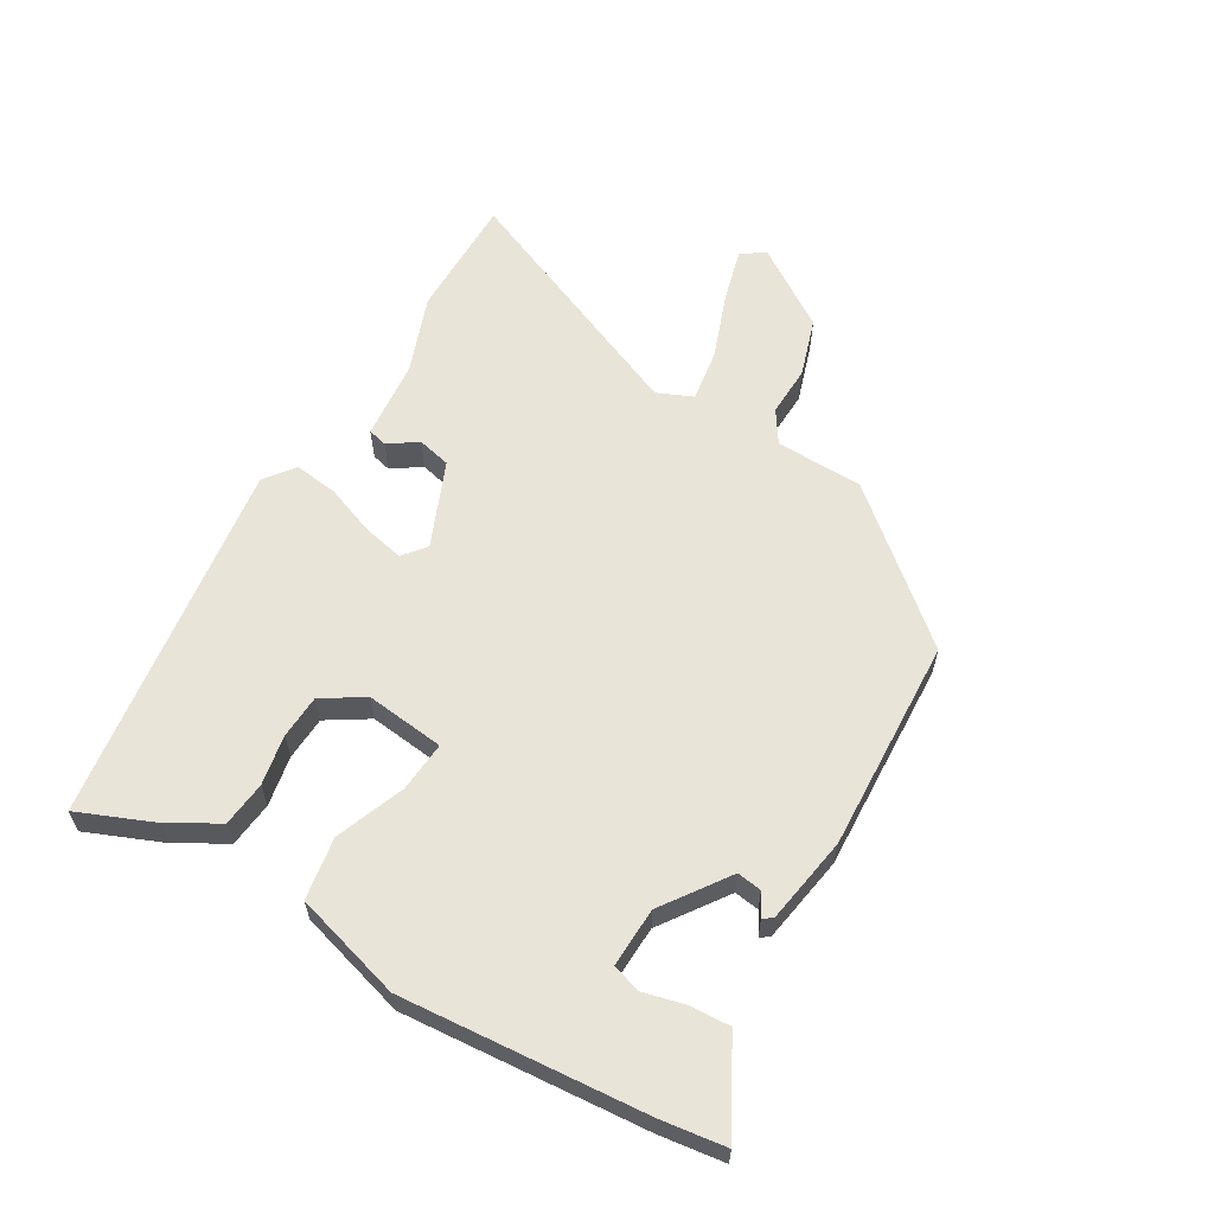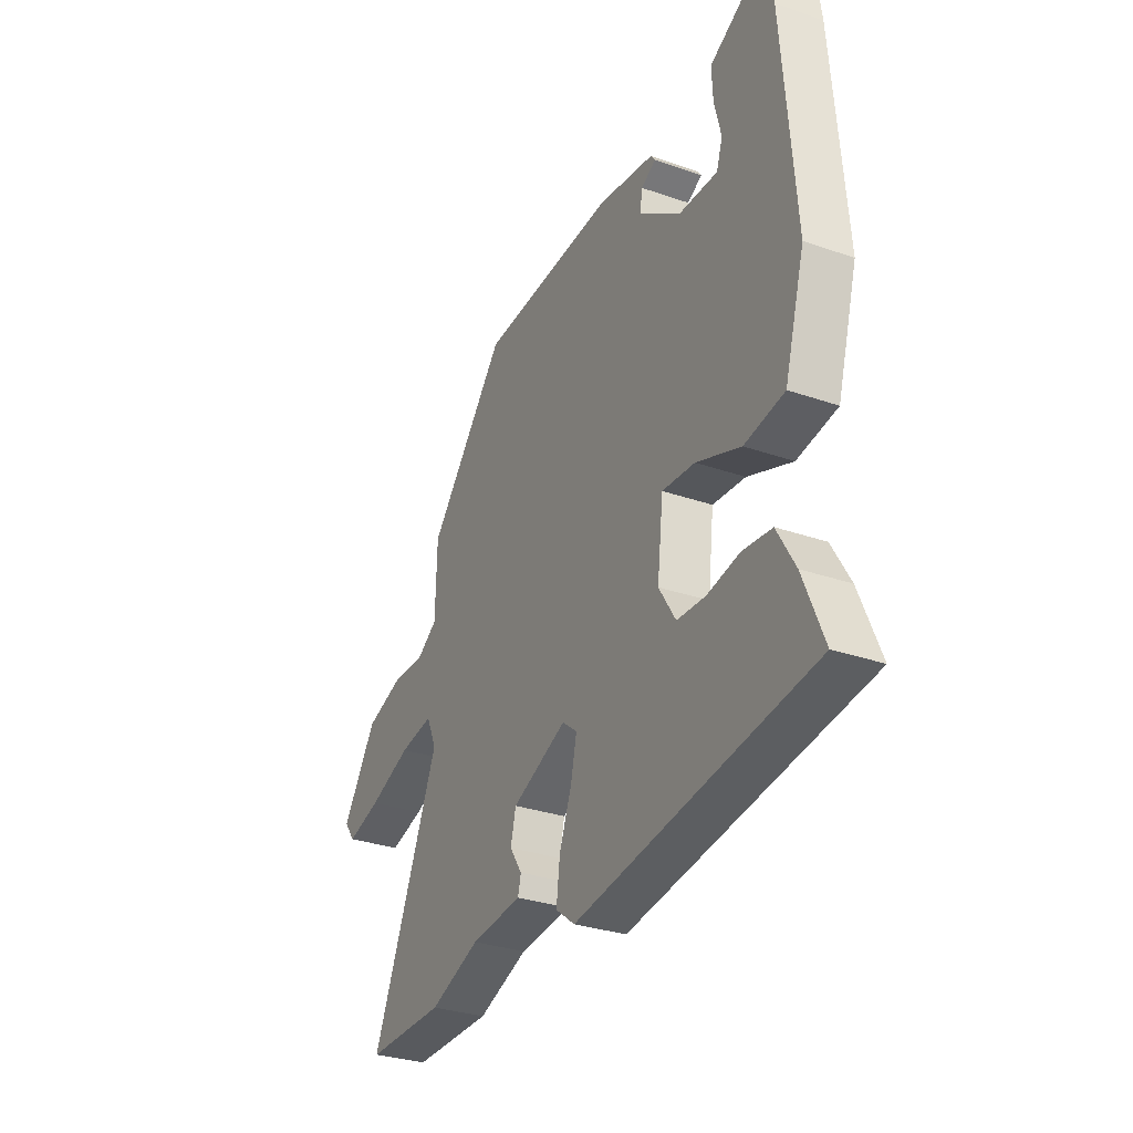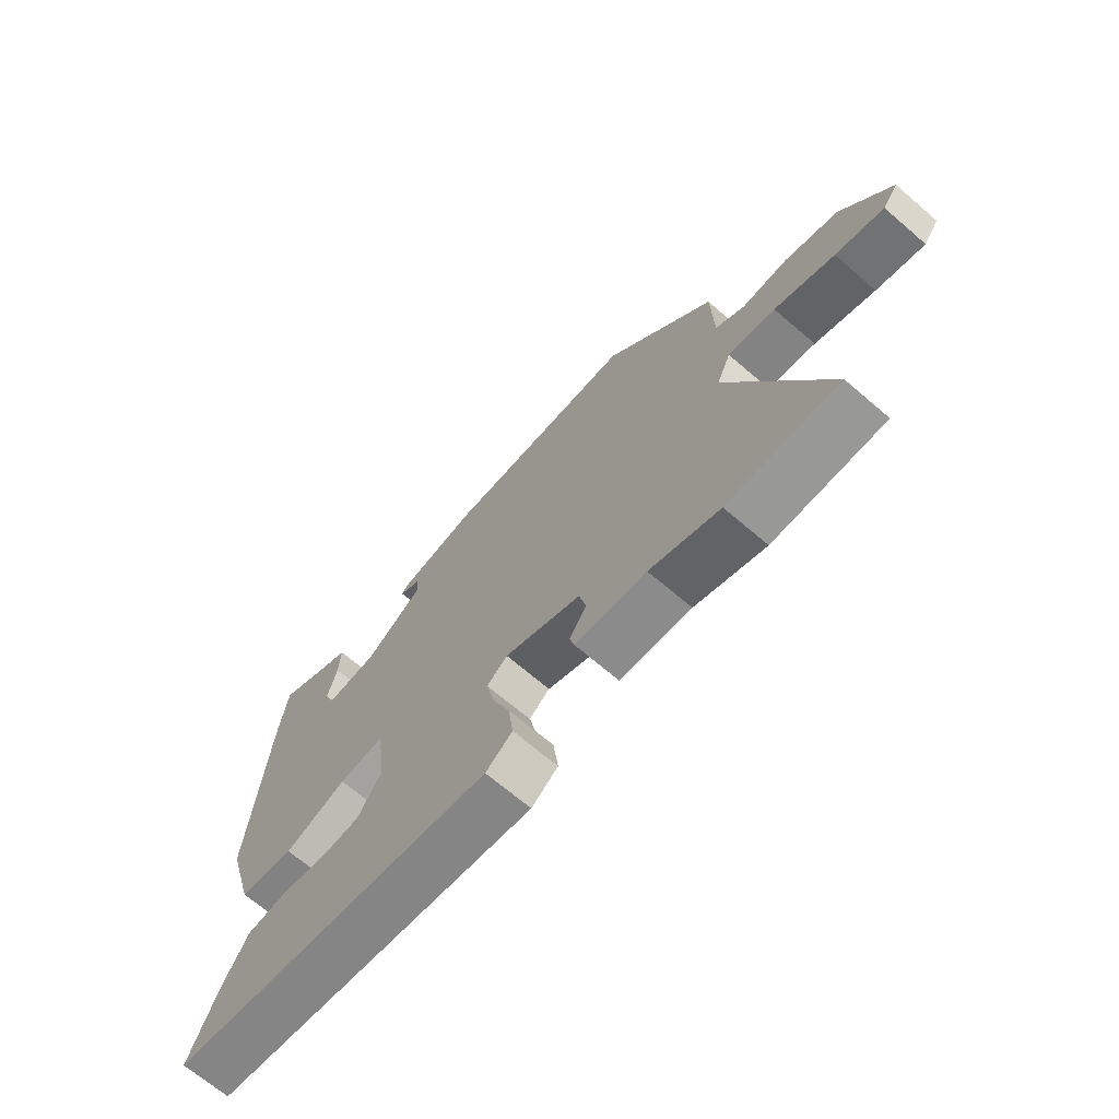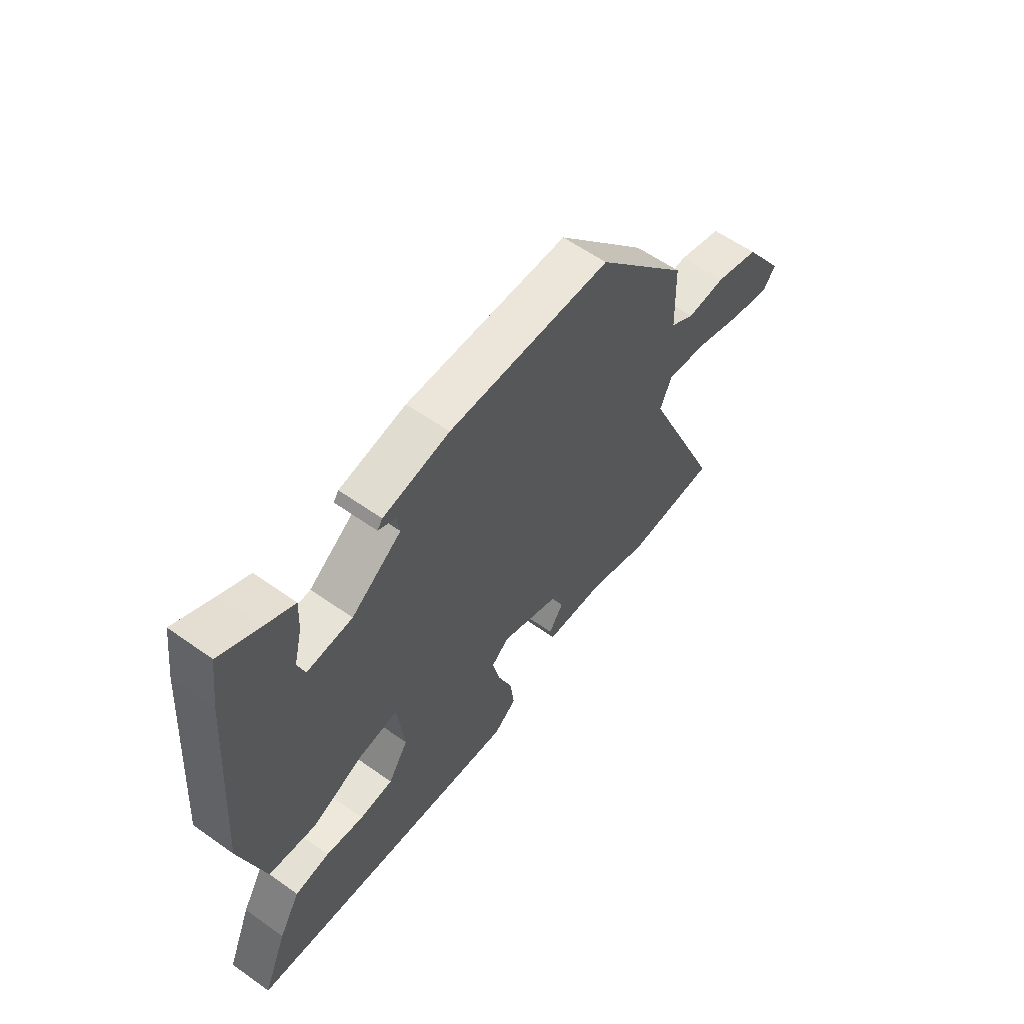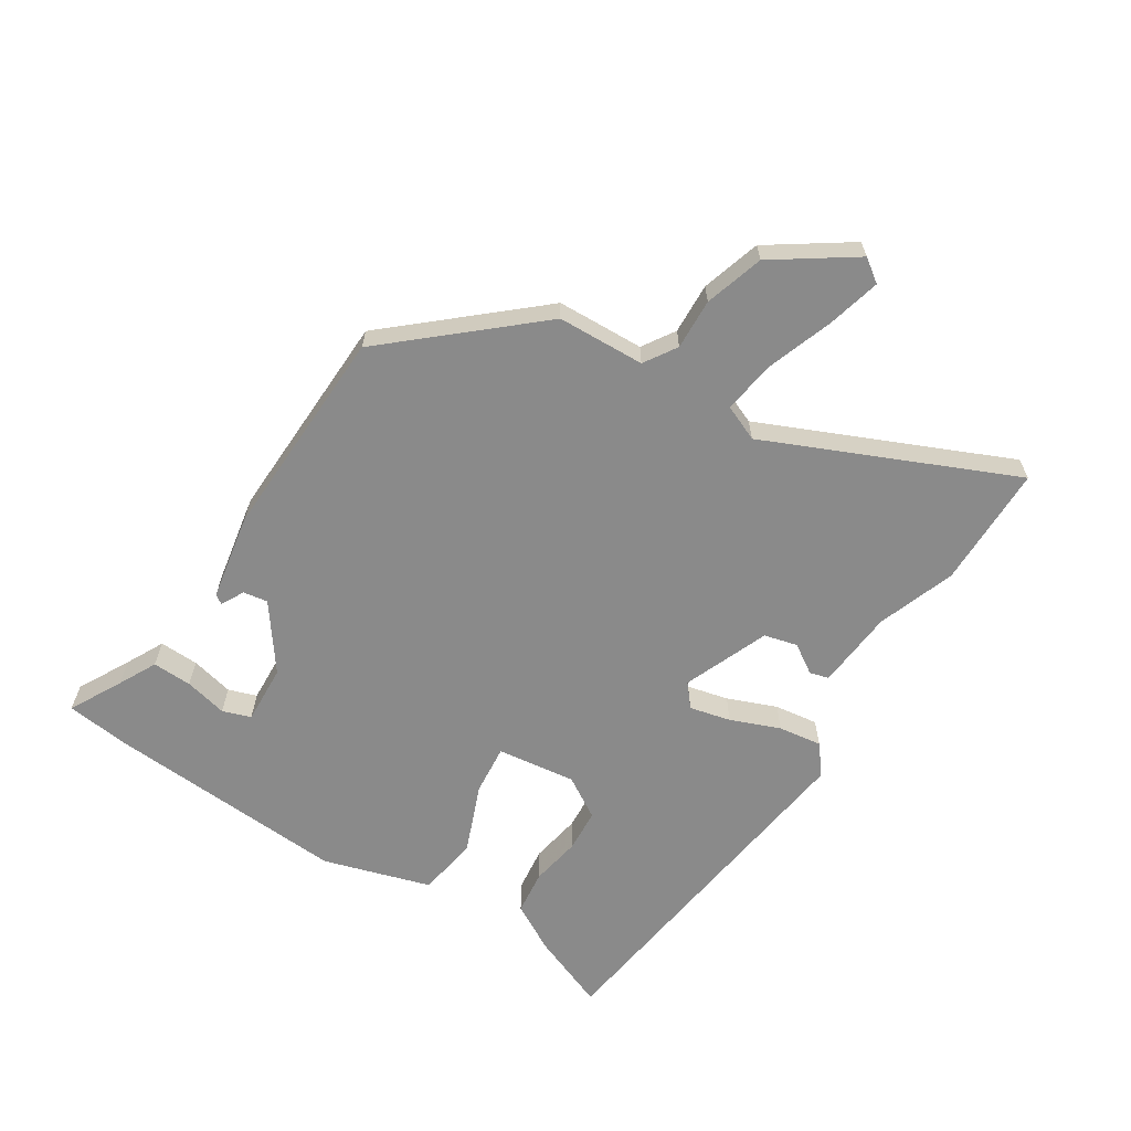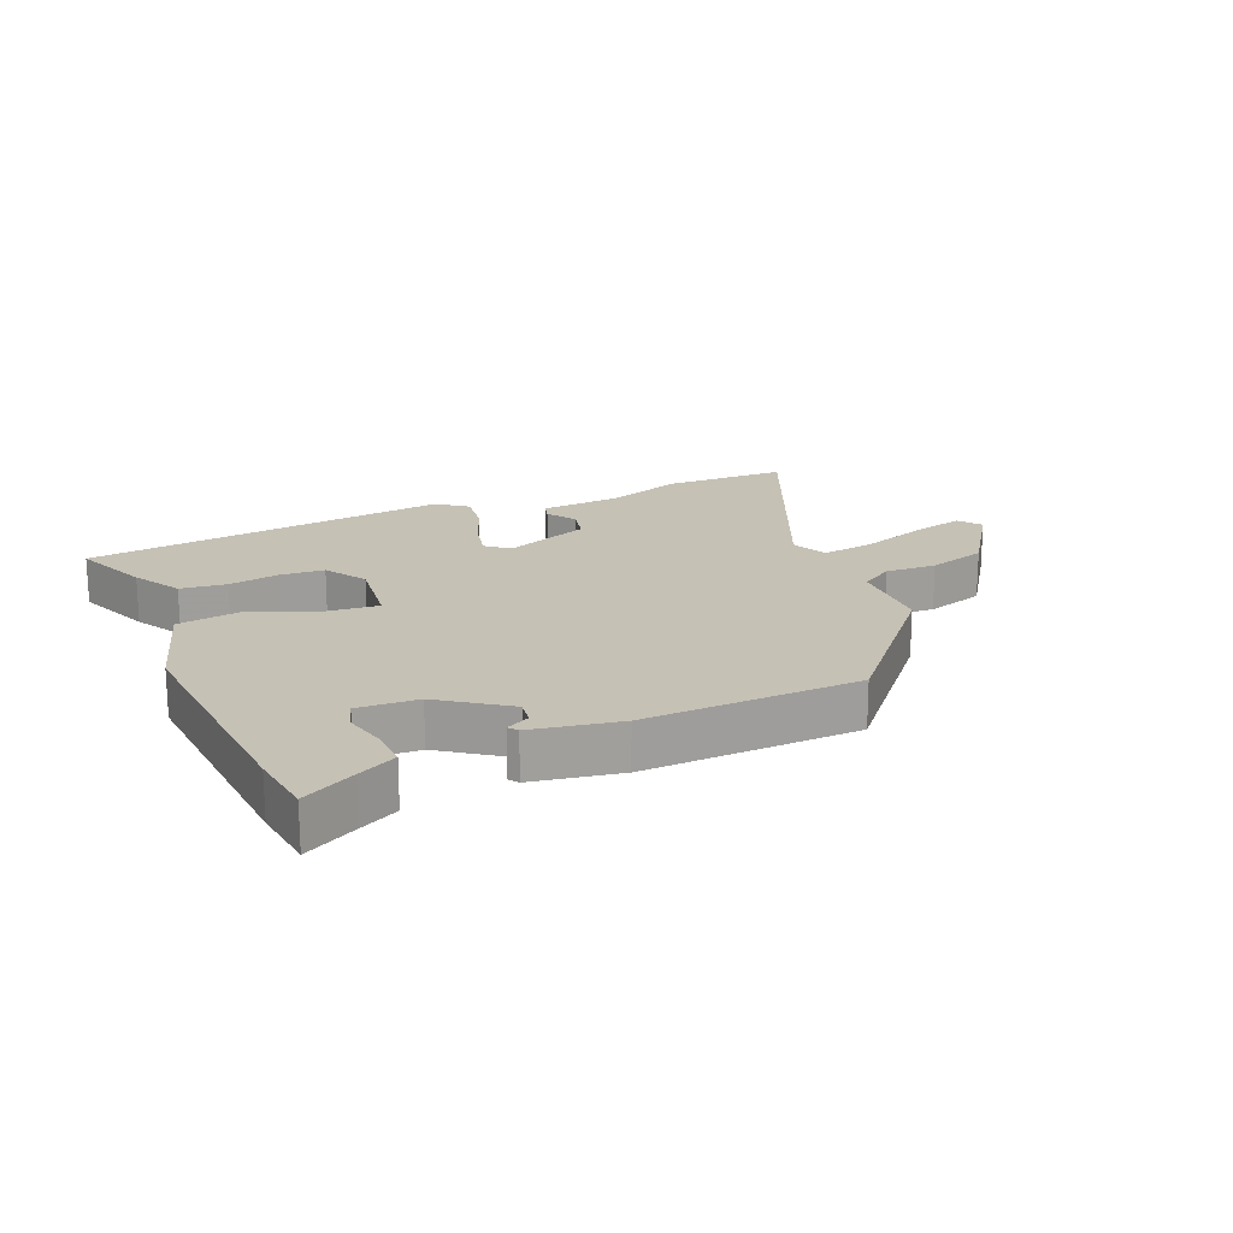
<metadata>
{"format":"obj","ext":"obj","renderer":"f3d","projection":"perspective","resolution":1024,"background":"white","views":[{"elev":60.5,"azim":-59.7,"up":"+Y"},{"elev":-31.0,"azim":-116.4,"up":"+Z"},{"elev":-68.5,"azim":49.3,"up":"+Z"},{"elev":59.1,"azim":-53.8,"up":"+Z"},{"elev":-63.5,"azim":58.1,"up":"+Y"},{"elev":18.7,"azim":-22.9,"up":"+Y"}]}
</metadata>
<code>
v -0.538 0.07 -0.457
v -0.487 0.07 -0.333
v -0.442 0.07 -0.255
v -0.369 0.07 -0.247
v -0.288 0.07 -0.262
v -0.217 0.07 -0.258
v -0.175 0.07 -0.191
v -0.19 0.07 -0.063
v -0.272 0.07 -0.07
v -0.383 0.07 -0.113
v -0.483 0.07 -0.097
v -0.534 0.07 0.078
v -0.504 0.07 0.469
v -0.49 0.07 0.574
v -0.406 0.07 0.528
v -0.345 0.07 0.496
v -0.348 0.07 0.432
v -0.365 0.07 0.363
v -0.35 0.07 0.317
v -0.254 0.07 0.321
v -0.148 0.07 0.396
v -0.154 0.07 0.436
v -0.191 0.07 0.456
v -0.18 0.07 0.471
v -0.039 0.07 0.495
v 0.306 0.07 0.48
v 0.502 0.07 0.251
v 0.506 0.07 0.11
v 0.558 0.07 0.076
v 0.64 0.07 0.079
v 0.735 0.07 0.049
v 0.822 0.07 -0.081
v 0.795 0.07 -0.118
v 0.709 0.07 -0.095
v 0.602 0.07 -0.056
v 0.517 0.07 -0.043
v 0.492 0.07 -0.101
v 0.663 0.07 -0.5
v 0.464 0.07 -0.5
v 0.338 0.07 -0.454
v 0.209 0.07 -0.442
v 0.201 0.07 -0.411
v 0.232 0.07 -0.364
v 0.219 0.07 -0.31
v 0.081 0.07 -0.253
v 0.044 0.07 -0.283
v 0.059 0.07 -0.35
v 0.09 0.07 -0.43
v 0.099 0.07 -0.501
v 0.051 0.07 -0.538
v -0.538 0 -0.457
v -0.487 0 -0.333
v -0.442 0 -0.255
v -0.369 0 -0.247
v -0.288 0 -0.262
v -0.217 0 -0.258
v -0.175 0 -0.191
v -0.19 0 -0.063
v -0.272 0 -0.07
v -0.383 0 -0.113
v -0.483 0 -0.097
v -0.534 0 0.078
v -0.504 0 0.469
v -0.49 0 0.574
v -0.406 0 0.528
v -0.345 0 0.496
v -0.348 0 0.432
v -0.365 0 0.363
v -0.35 0 0.317
v -0.254 0 0.321
v -0.148 0 0.396
v -0.154 0 0.436
v -0.191 0 0.456
v -0.18 0 0.471
v -0.039 0 0.495
v 0.306 0 0.48
v 0.502 0 0.251
v 0.506 0 0.11
v 0.558 0 0.076
v 0.64 0 0.079
v 0.735 0 0.049
v 0.822 0 -0.081
v 0.795 0 -0.118
v 0.709 0 -0.095
v 0.602 0 -0.056
v 0.517 0 -0.043
v 0.492 0 -0.101
v 0.663 0 -0.5
v 0.464 0 -0.5
v 0.338 0 -0.454
v 0.209 0 -0.442
v 0.201 0 -0.411
v 0.232 0 -0.364
v 0.219 0 -0.31
v 0.081 0 -0.253
v 0.044 0 -0.283
v 0.059 0 -0.35
v 0.09 0 -0.43
v 0.099 0 -0.501
v 0.051 0 -0.538
f 47 48 49 50
f 46 47 50 1
f 45 46 1 2
f 40 41 42 43
f 40 43 44
f 37 38 39 40
f 36 37 40 44
f 32 33 34 35
f 32 35 36
f 29 30 31 32
f 29 32 36
f 28 29 36 44
f 22 23 24 25
f 21 22 25 26
f 20 21 26 27
f 15 16 17 18
f 13 14 15 18
f 13 18 19
f 12 13 19
f 9 10 11 12
f 8 9 12 19
f 2 3 4 5
f 45 2 5 6
f 27 28 44 45
f 27 45 6 7
f 8 19 20 27
f 7 8 27
f 100 99 98 97
f 51 100 97 96
f 52 51 96 95
f 93 92 91 90
f 94 93 90
f 90 89 88 87
f 94 90 87 86
f 85 84 83 82
f 86 85 82
f 82 81 80 79
f 86 82 79
f 94 86 79 78
f 75 74 73 72
f 76 75 72 71
f 77 76 71 70
f 68 67 66 65
f 68 65 64 63
f 69 68 63
f 69 63 62
f 62 61 60 59
f 69 62 59 58
f 55 54 53 52
f 56 55 52 95
f 95 94 78 77
f 57 56 95 77
f 77 70 69 58
f 77 58 57
f 1 51 52 2
f 2 52 53 3
f 3 53 54 4
f 4 54 55 5
f 5 55 56 6
f 6 56 57 7
f 7 57 58 8
f 8 58 59 9
f 9 59 60 10
f 10 60 61 11
f 11 61 62 12
f 12 62 63 13
f 13 63 64 14
f 14 64 65 15
f 15 65 66 16
f 16 66 67 17
f 17 67 68 18
f 18 68 69 19
f 19 69 70 20
f 20 70 71 21
f 21 71 72 22
f 22 72 73 23
f 23 73 74 24
f 24 74 75 25
f 25 75 76 26
f 26 76 77 27
f 27 77 78 28
f 28 78 79 29
f 29 79 80 30
f 30 80 81 31
f 31 81 82 32
f 32 82 83 33
f 33 83 84 34
f 34 84 85 35
f 35 85 86 36
f 36 86 87 37
f 37 87 88 38
f 38 88 89 39
f 39 89 90 40
f 40 90 91 41
f 41 91 92 42
f 42 92 93 43
f 43 93 94 44
f 44 94 95 45
f 45 95 96 46
f 46 96 97 47
f 47 97 98 48
f 48 98 99 49
f 49 99 100 50
f 50 100 51 1

</code>
